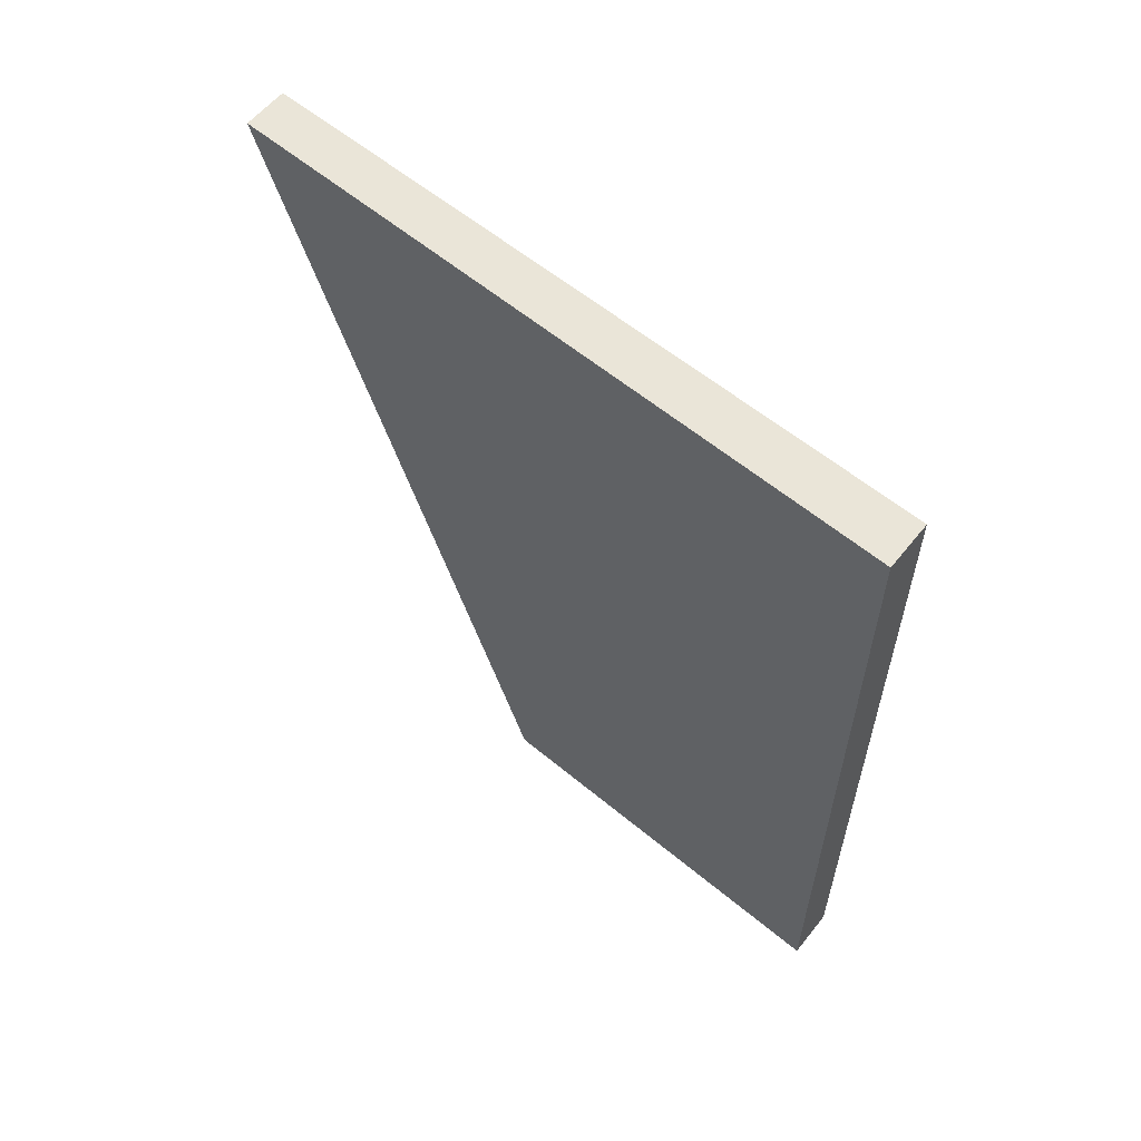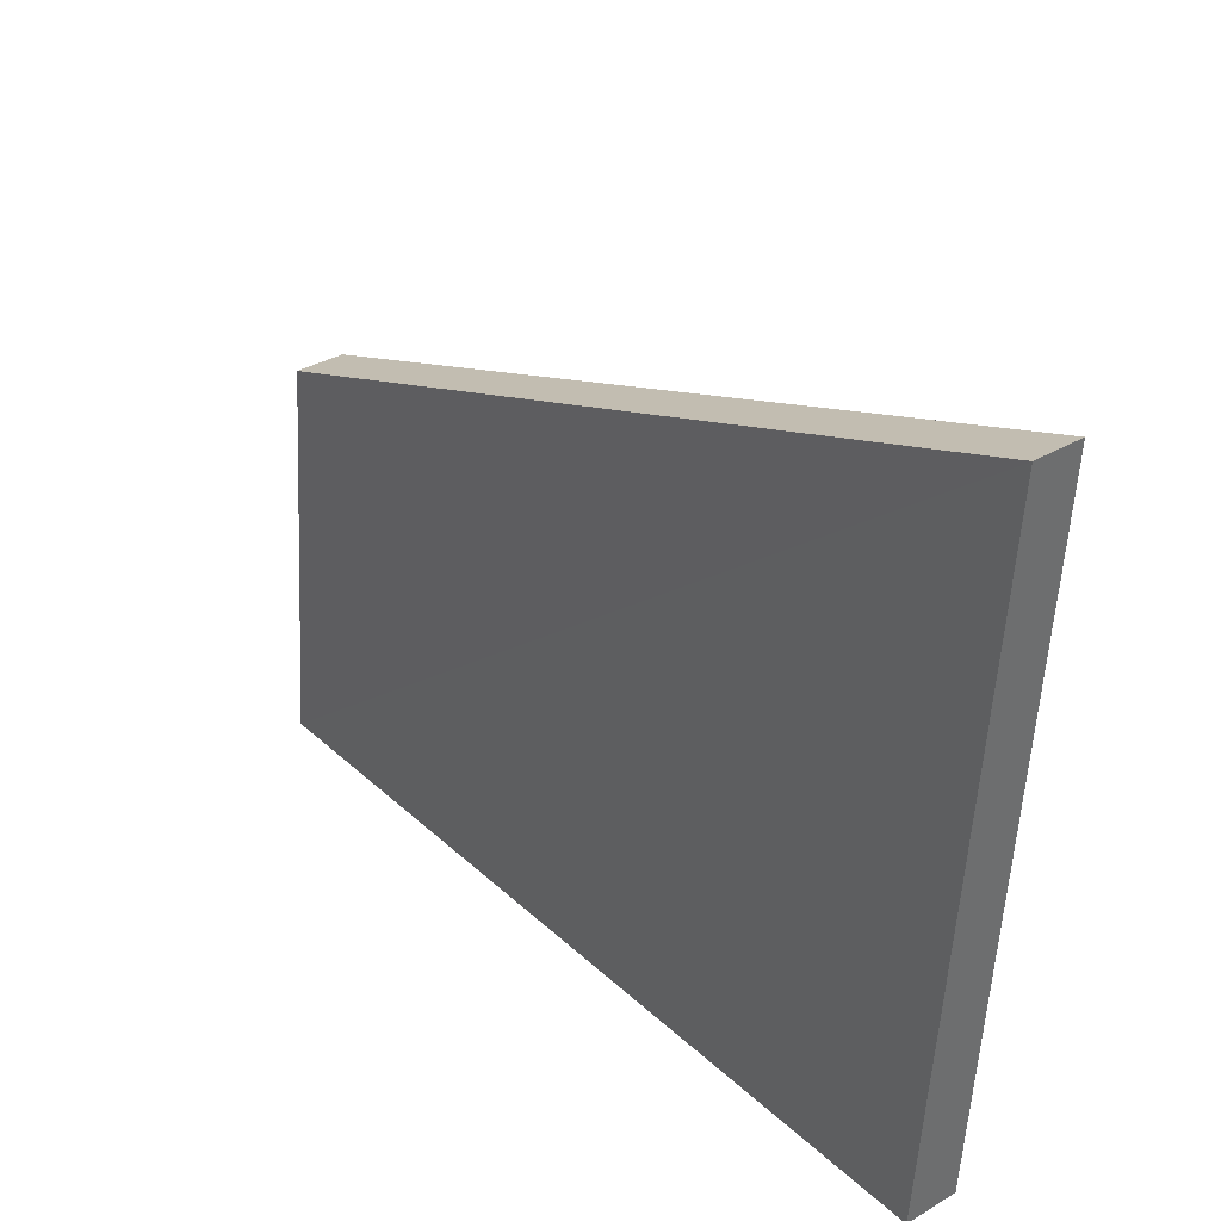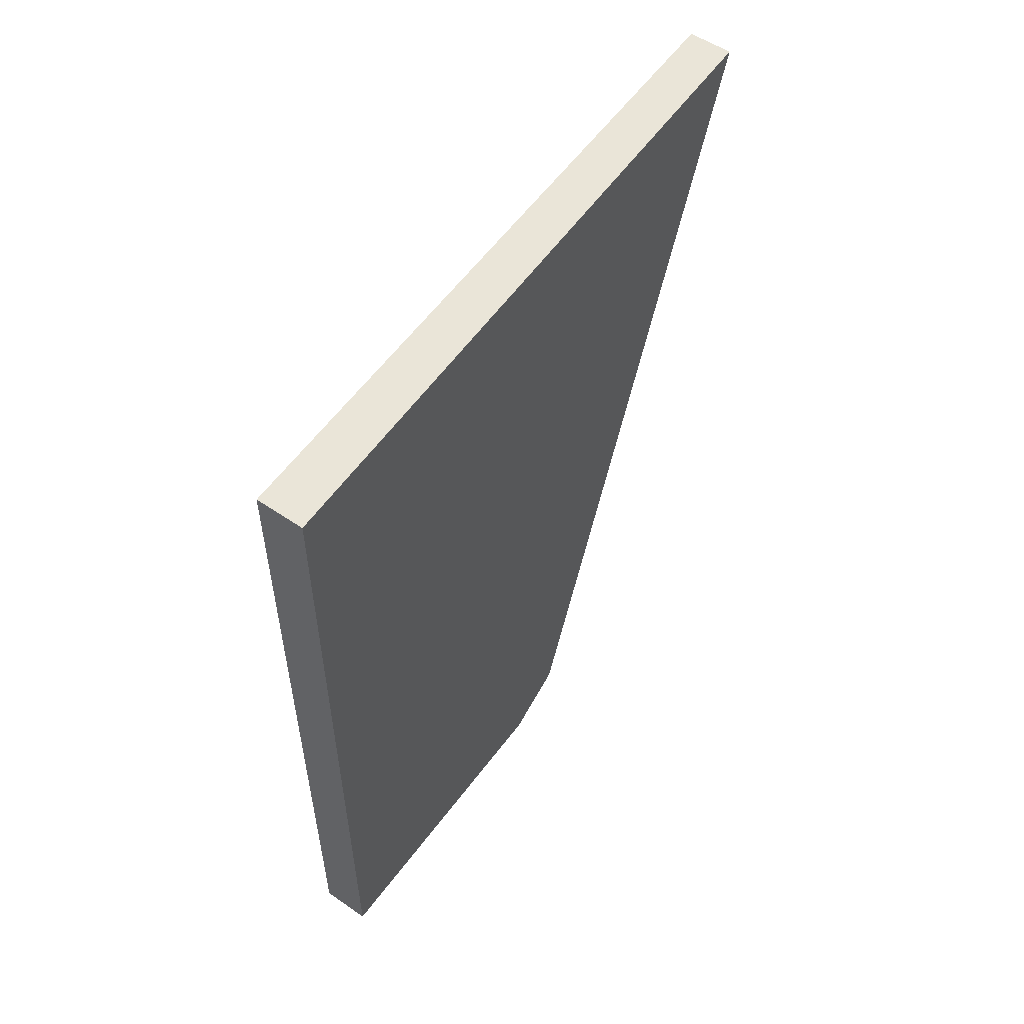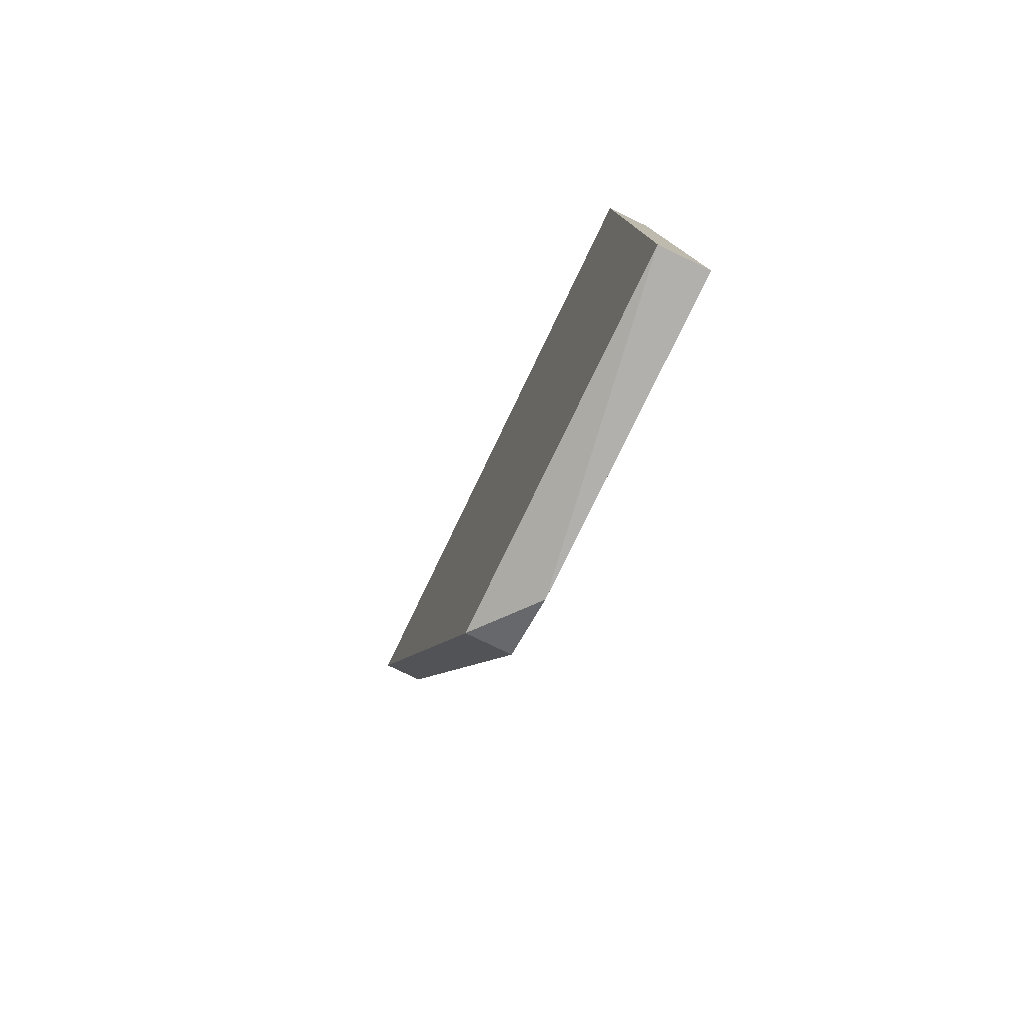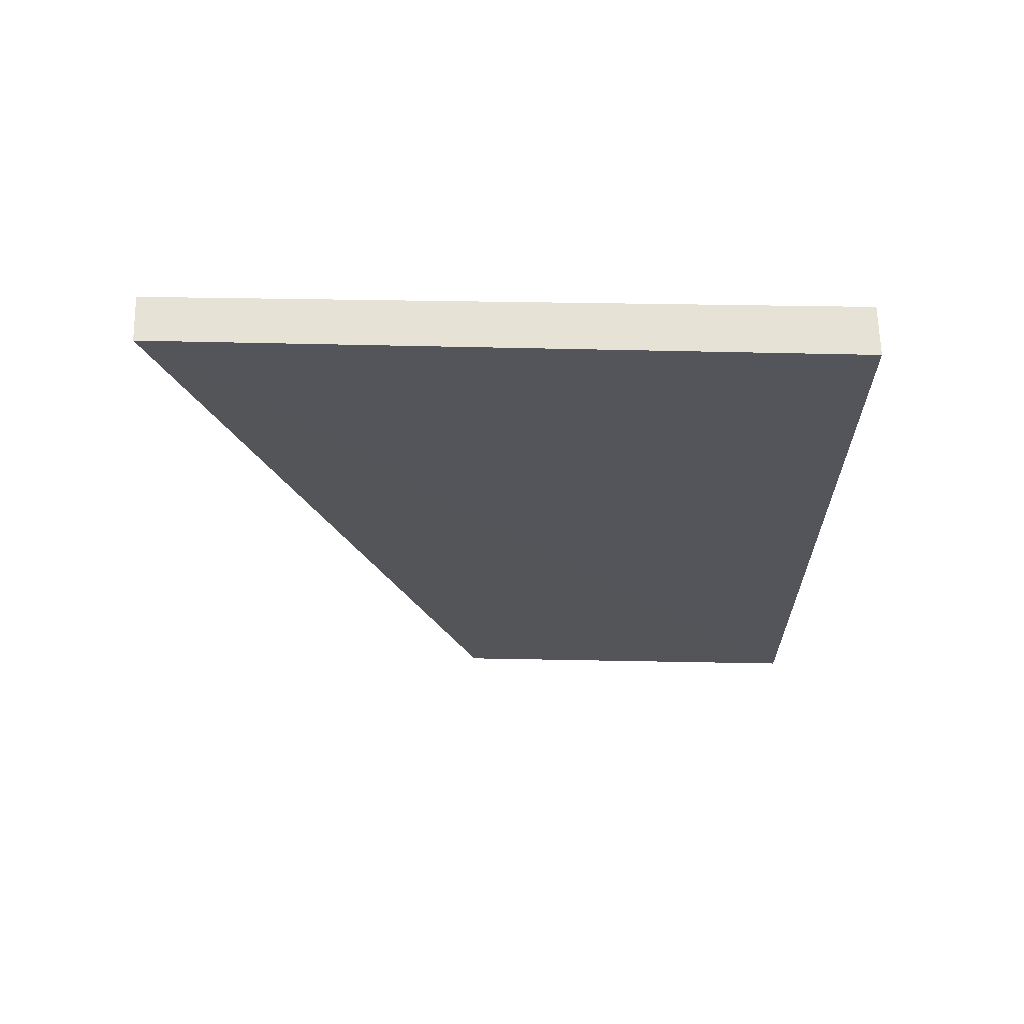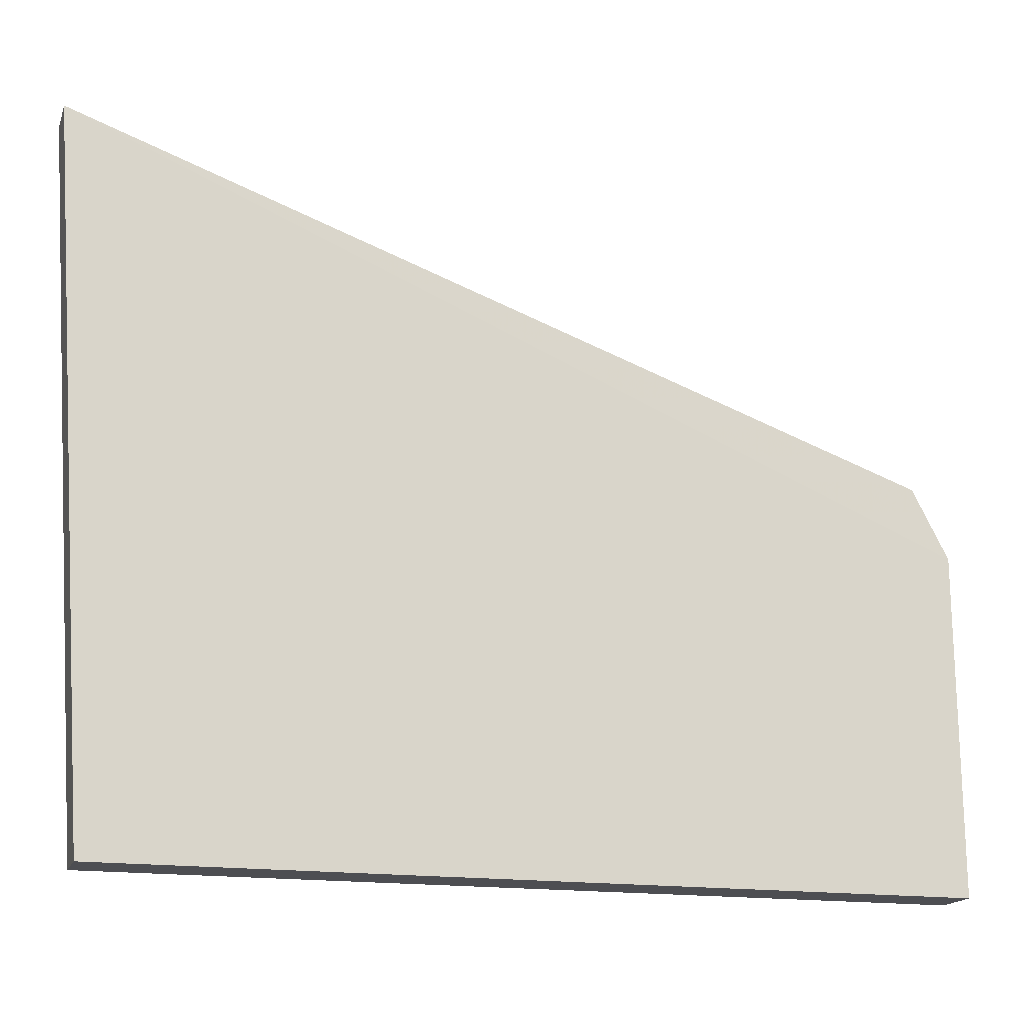
<metadata>
{"format":"obj","ext":"obj","renderer":"f3d","projection":"perspective","resolution":1024,"background":"white","views":[{"elev":58.5,"azim":128.4,"up":"+Y"},{"elev":33.9,"azim":141.0,"up":"+Z"},{"elev":54.4,"azim":-144.0,"up":"+Y"},{"elev":-78.8,"azim":154.3,"up":"+Y"},{"elev":65.0,"azim":88.8,"up":"+Y"},{"elev":-17.1,"azim":-106.3,"up":"+Z"}]}
</metadata>
<code>
v -0.002272 -0.3408 -0.1103
v 0.002403 -0.3408 -0.1405
v 0.002175 -0.3376 -0.1041
v -0.002137 -0.2607 -0.07685
v -0.002403 -0.2651 -0.1405
v 0.002137 -0.2608 -0.07685
v -0.002175 -0.3376 -0.1041
v -0.002403 -0.3408 -0.1405
v 0.002403 -0.2651 -0.1405
f 1 2 3
f 6 3 2
f 7 1 3
f 7 4 1
f 7 6 4
f 7 3 6
f 8 2 1
f 8 1 4
f 8 4 5
f 9 6 2
f 9 5 4
f 9 4 6
f 9 8 5
f 9 2 8

</code>
